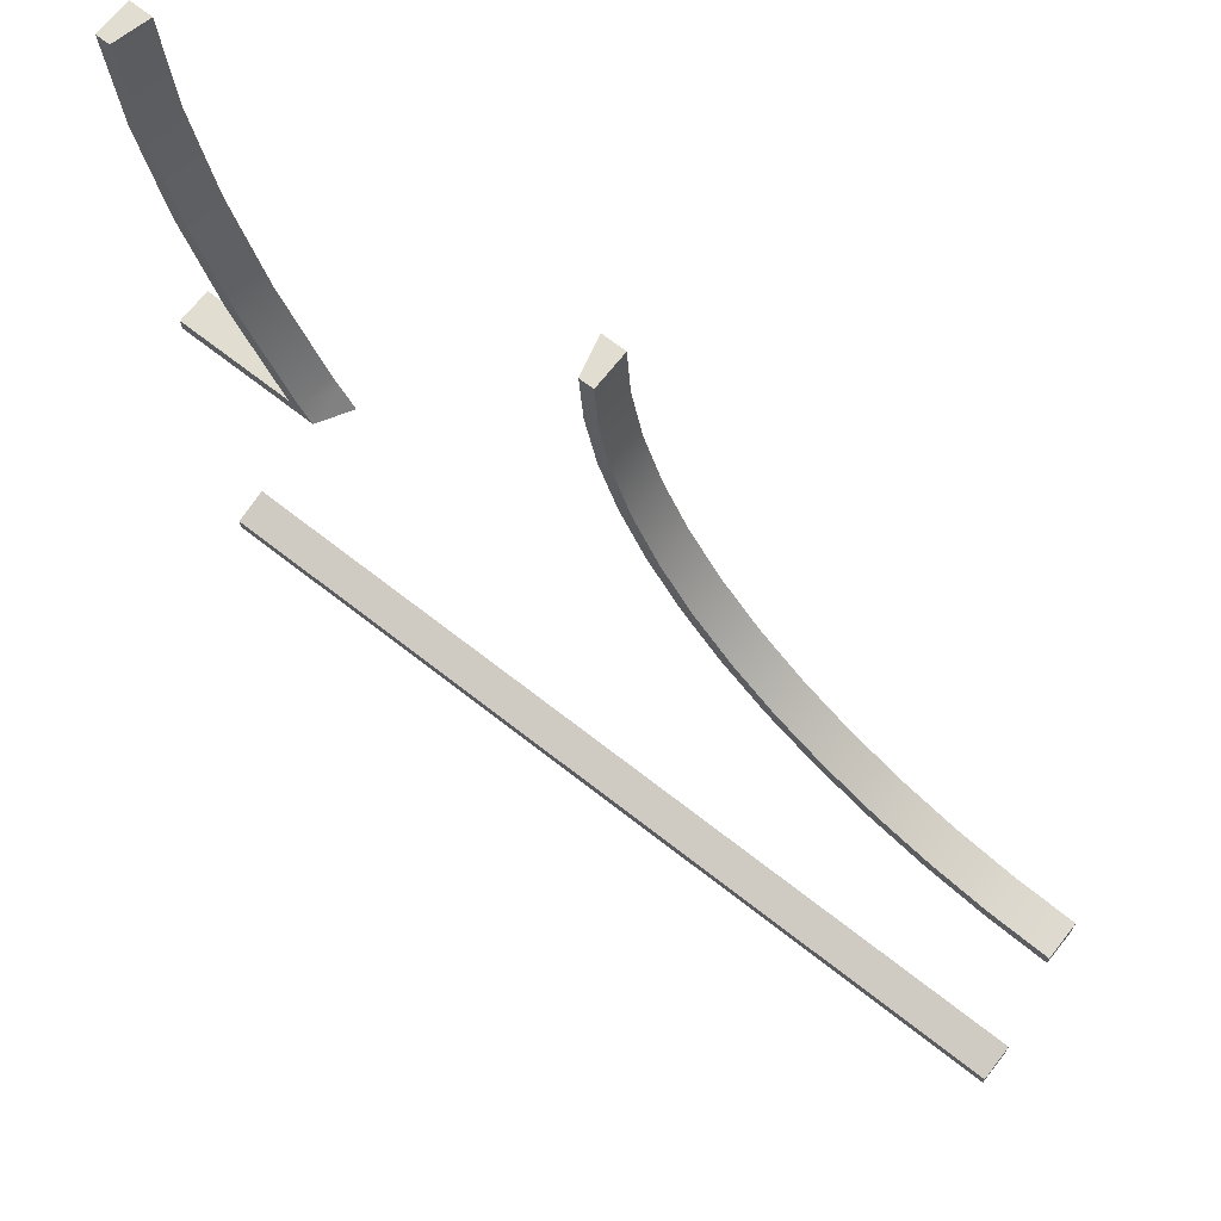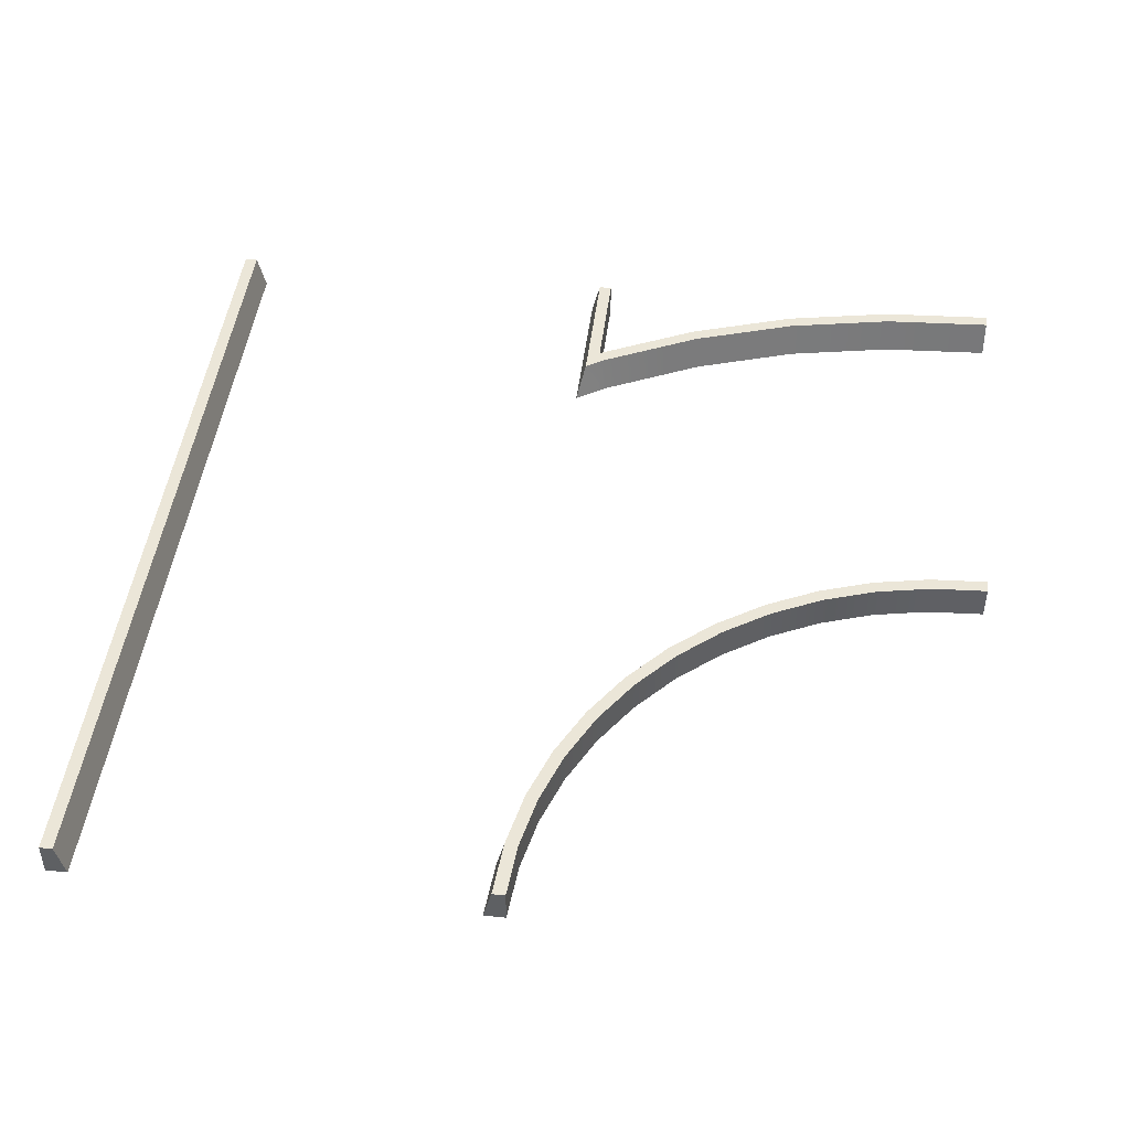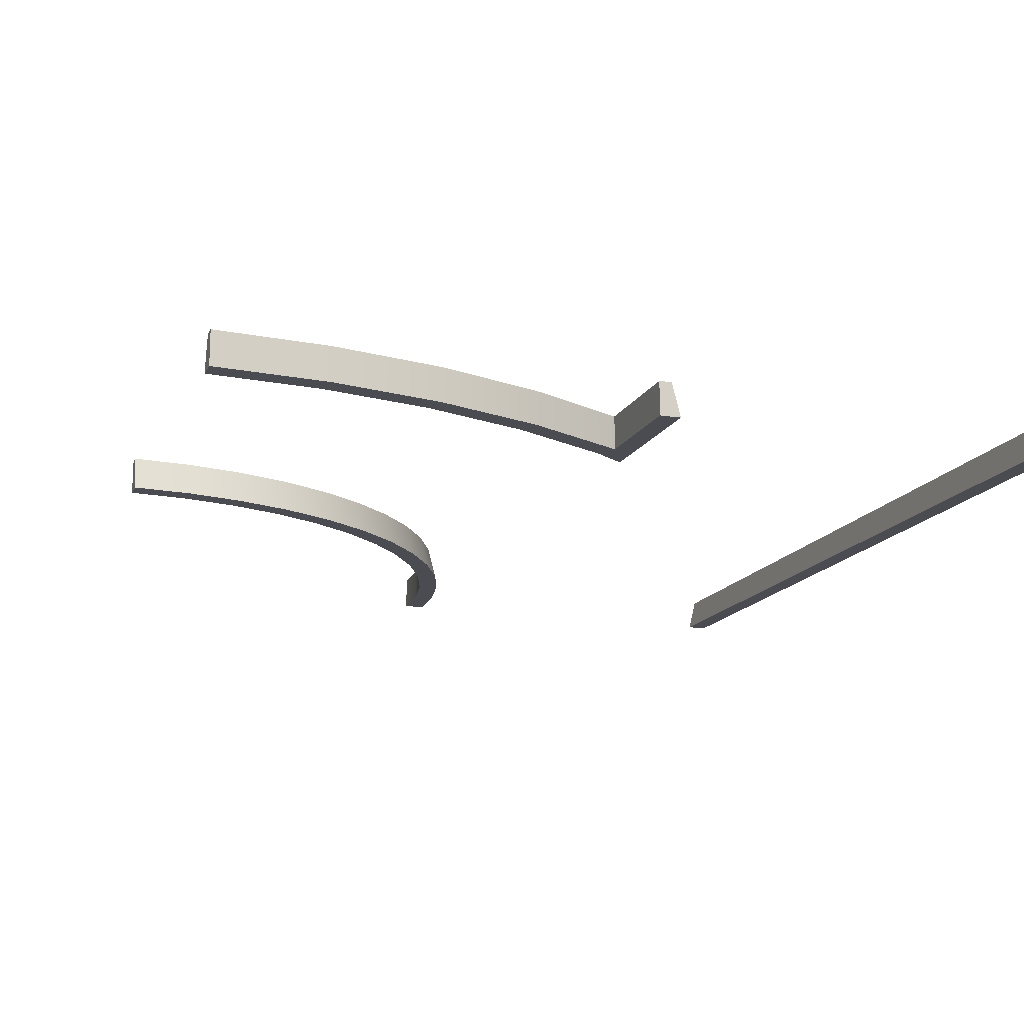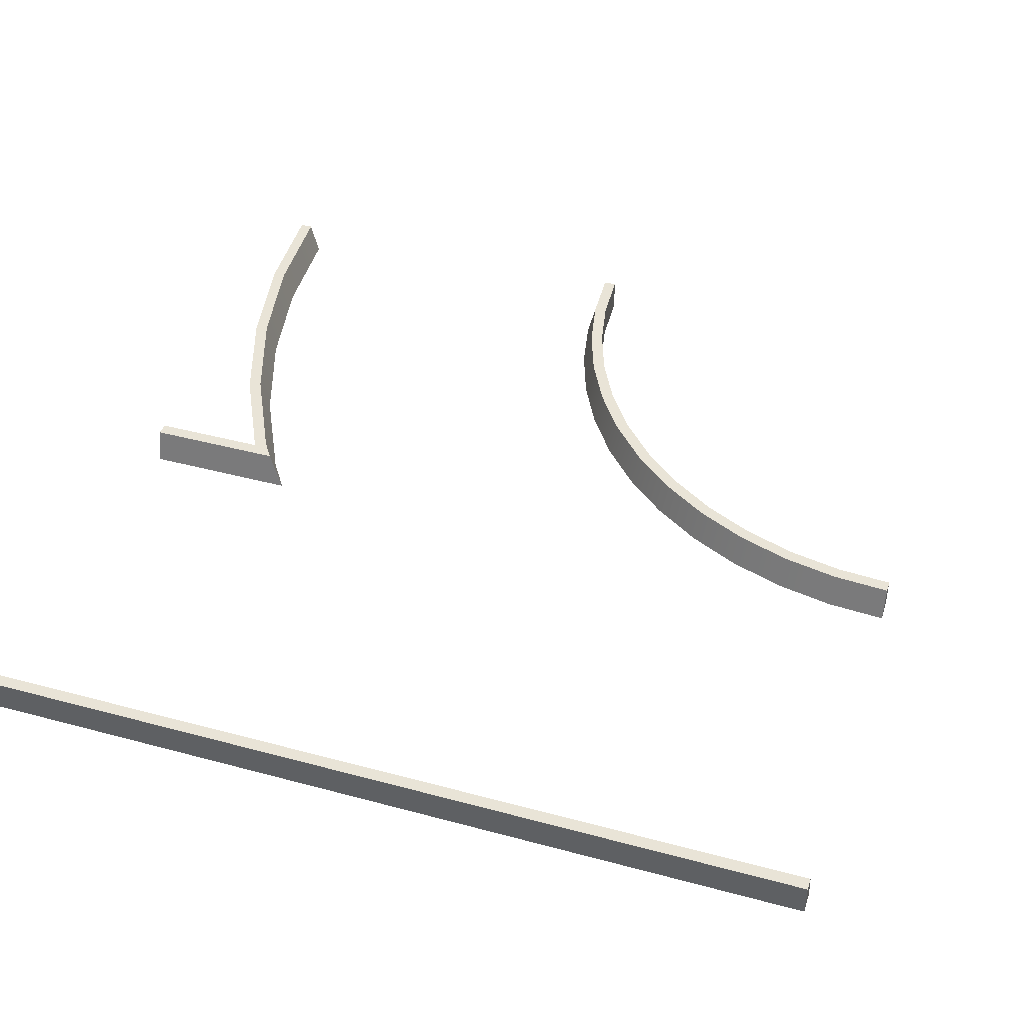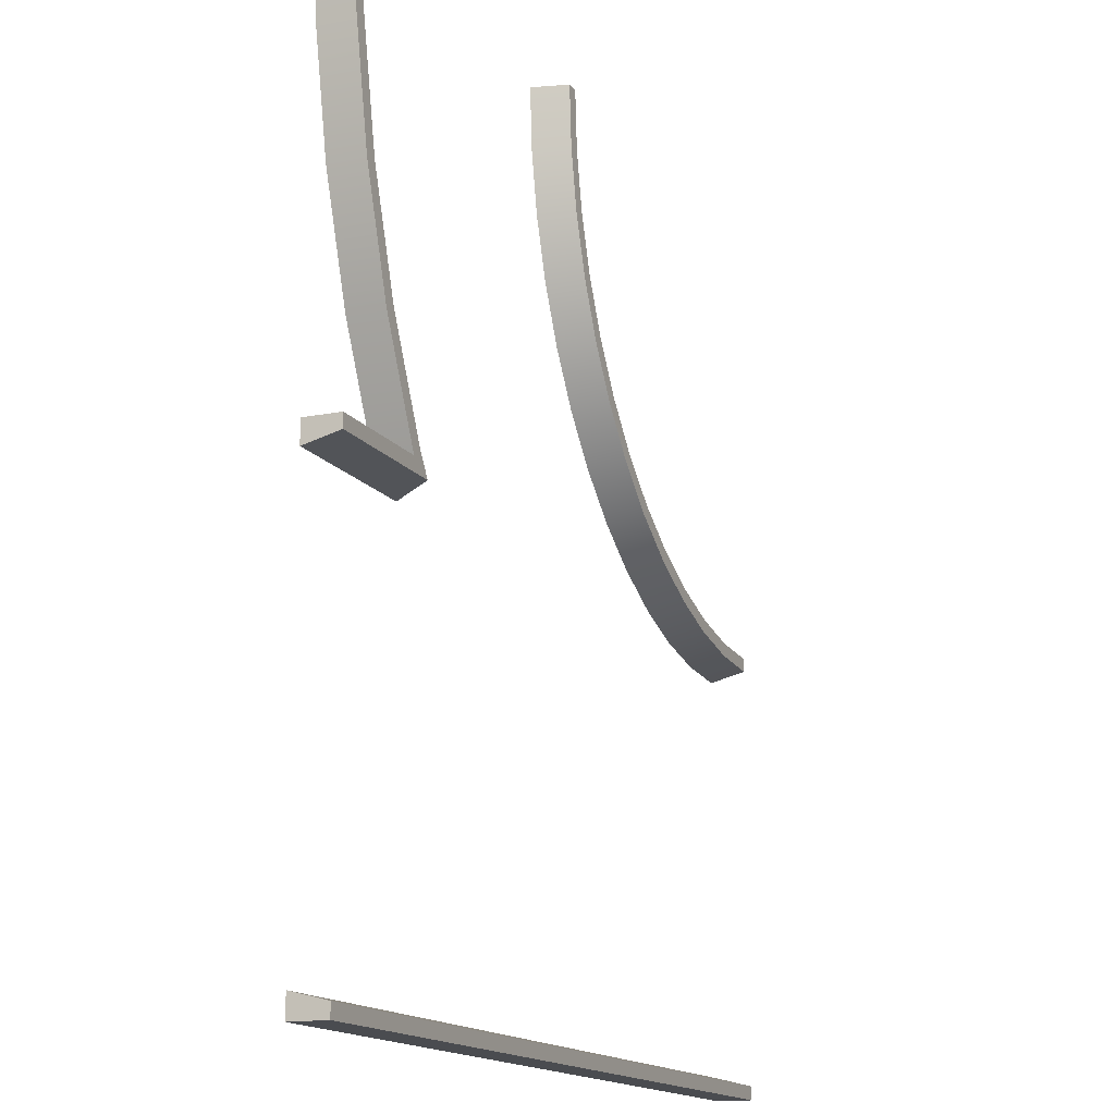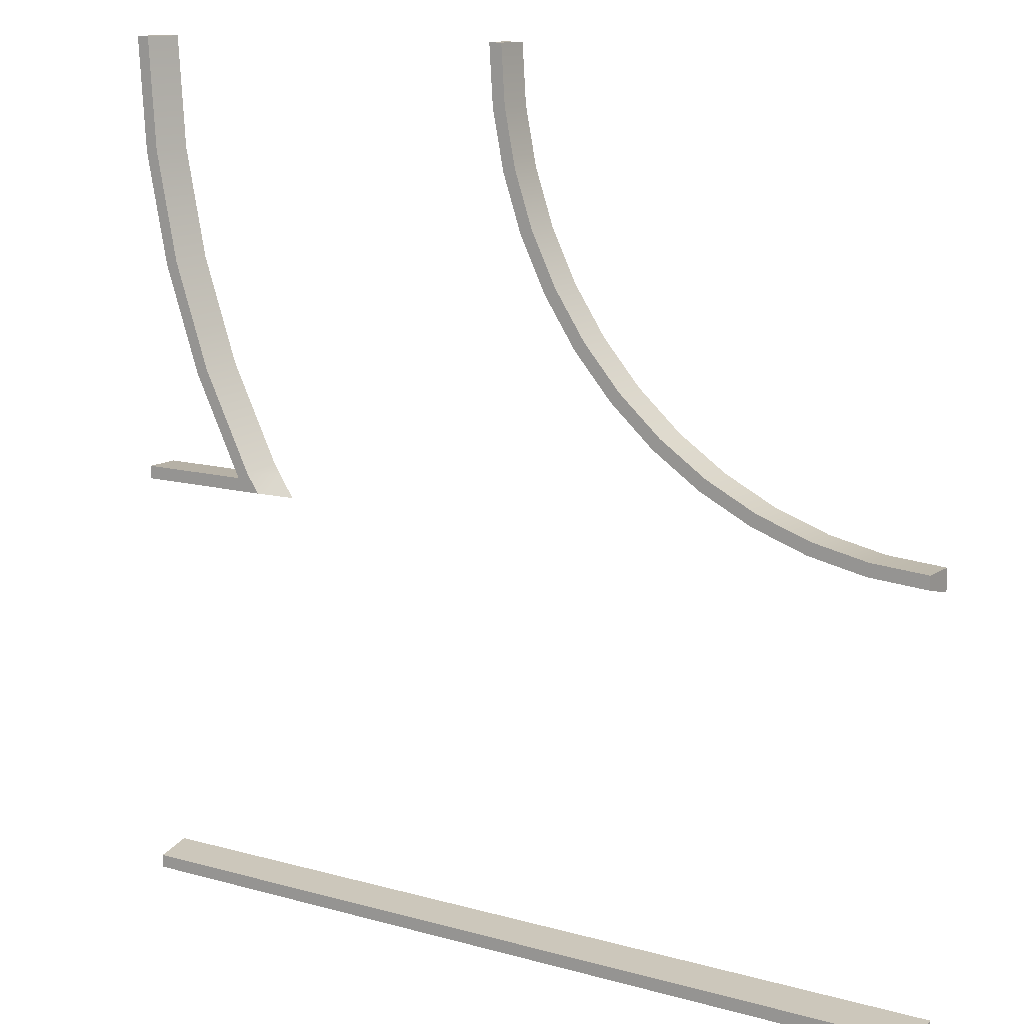
<metadata>
{"format":"obj","ext":"obj","renderer":"f3d","projection":"perspective","resolution":1024,"background":"white","views":[{"elev":68.8,"azim":-141.9,"up":"+Z"},{"elev":46.2,"azim":-82.9,"up":"+Y"},{"elev":-15.4,"azim":71.0,"up":"+Y"},{"elev":42.8,"azim":-162.2,"up":"+Y"},{"elev":-15.0,"azim":113.1,"up":"+Z"},{"elev":12.1,"azim":-146.3,"up":"+Z"}]}
</metadata>
<code>
o road_curveIntersectionBarrier
v 0.672 0 -0
v 0.6668 0.06023 -0.03494
v 0.6386 0 -0.05
v 0.7061 0.08 0.015
v 0.6887 -0 0.025
v 0.676 0.08 -0.03
v 0.696 0.08 -0
v 1 0 -0.05
v 1 0.08 -0.03
v -0.008555 -0 0.8695
v -0.03407 0.08 0.7412
v -0.03407 -0 0.7412
v -0.008555 0.08 0.8695
v 0.9319 0.08 0.4824
v 0.8478 -0 0.2346
v 0.8478 0.08 0.2346
v 0.9319 -0 0.4824
v -0.2066 -0 0.3912
v -0.2929 0.08 0.2929
v -0.2929 -0 0.2929
v -0.2066 0.08 0.3912
v -0.07612 0.08 0.6173
v -0.07612 -0 0.6173
v 0.8836 -0 0.4953
v 0.9029 0.08 0.4901
v 0.8016 -0 0.2538
v 0.82 0.08 0.2461
v -0.7412 0.08 0.03407
v -0.8695 -0 0.008555
v -0.7412 -0 0.03407
v -0.8695 0.08 0.008555
v -0.6173 0.08 0.07612
v -0.6173 -0 0.07612
v -0.5 0.08 0.134
v -0.5 -0 0.134
v -1 0 0
v -1 0.08 -0.03
v -1 0 -0.05
v -1 0.08 0
v 0 -0 1
v 0.04102 -0 0.8629
v 0.05 -0 1
v 0.01422 -0 0.7282
v -0.02993 -0 0.5982
v -0.09067 -0 0.475
v -0.134 -0 0.5
v -0.167 -0 0.3608
v -0.2575 -0 0.2575
v -0.3608 -0 0.167
v -0.3912 -0 0.2066
v -0.475 -0 0.09067
v -0.5982 -0 0.02993
v -0.7282 0 -0.01422
v -0.8629 0 -0.04102
v -0.3912 0.08 0.2066
v 0.9531 0.08 0.7429
v 0.9333 -0 0.7455
v 1 0.08 -1
v -1 0.08 -0.97
v 1 0.08 -0.97
v -1 0.08 -1
v 0 0.08 1
v 0.97 0.08 1
v 0.95 -0 1
v -0.134 0.08 0.5
v 1 0.08 1
v 0.9829 -0 0.7389
v 0.9829 0.08 0.7389
v 1 -0 1
v 0.7321 0 -0
v 0.7321 0.08 -0
v 1 0 -0
v 1 0.08 -0
v 1 0 -1
v -1 0 -1
v -1 0 -0.95
v 1 0 -0.95
v -0.1828 0.08 0.373
v -0.2717 0.08 0.2717
v -0.8656 0.08 -0.02119
v -0.7334 0.08 0.005097
v -0.6058 0.08 0.0484
v -0.005096 0.08 0.7334
v -0.0484 0.08 0.6058
v -0.108 0.08 0.485
v -0.373 0.08 0.1828
v 0.02119 0.08 0.8656
v 0.03 0.08 1
v -0.485 0.08 0.108
f 1 2 3
f 2 1 4
f 4 1 5
f 4 6 2
f 6 4 7
f 2 8 3
f 8 2 9
f 9 2 6
f 10 11 12
f 11 10 13
f 14 15 16
f 15 14 17
f 18 19 20
f 19 18 21
f 12 22 23
f 22 12 11
f 24 25 26
f 25 27 26
f 28 29 30
f 29 28 31
f 32 30 33
f 30 32 28
f 34 33 35
f 33 34 32
f 26 27 5
f 27 4 5
f 36 37 38
f 37 36 39
f 40 41 42
f 41 40 43
f 43 40 10
f 43 10 44
f 44 10 12
f 44 12 45
f 45 12 23
f 45 23 46
f 45 46 47
f 47 46 18
f 47 18 48
f 48 18 20
f 48 20 49
f 49 20 50
f 49 50 51
f 51 50 35
f 51 35 52
f 52 35 33
f 52 33 53
f 53 33 30
f 53 30 54
f 54 30 29
f 54 29 38
f 38 29 36
f 55 35 50
f 35 55 34
f 56 25 24
f 57 56 24
f 58 59 60
f 59 58 61
f 40 13 10
f 13 40 62
f 63 56 57
f 63 57 64
f 46 21 18
f 21 46 65
f 19 50 20
f 50 19 55
f 66 67 68
f 67 66 69
f 31 36 29
f 36 31 39
f 68 17 14
f 17 68 67
f 16 70 71
f 70 16 15
f 69 63 64
f 63 69 66
f 23 65 46
f 65 23 22
f 9 72 8
f 72 9 73
f 61 74 75
f 74 61 58
f 76 74 77
f 74 76 75
f 9 71 73
f 71 9 6
f 71 6 4
f 27 71 4
f 27 16 71
f 25 16 27
f 25 14 16
f 56 14 25
f 56 68 14
f 63 68 56
f 68 63 66
f 77 59 76
f 59 77 60
f 60 74 58
f 74 60 77
f 76 61 75
f 61 76 59
f 72 71 70
f 71 72 73
f 64 67 69
f 67 64 17
f 17 64 57
f 17 57 24
f 17 24 15
f 15 24 26
f 15 26 70
f 70 26 5
f 3 70 5
f 8 70 3
f 70 8 72
f 3 5 1
f 78 47 79
f 47 48 79
f 37 54 38
f 37 80 54
f 81 52 53
f 81 82 52
f 83 43 84
f 43 44 84
f 84 44 85
f 44 45 85
f 45 47 78
f 85 45 78
f 80 81 53
f 80 53 54
f 86 79 48
f 86 48 49
f 42 41 87
f 88 42 87
f 41 43 83
f 87 41 83
f 89 49 51
f 89 86 49
f 87 62 88
f 62 87 83
f 62 83 13
f 13 83 84
f 13 84 11
f 11 84 22
f 22 84 85
f 22 85 65
f 65 85 78
f 65 78 21
f 21 78 79
f 21 79 19
f 19 79 86
f 19 86 55
f 55 86 89
f 55 89 34
f 34 89 82
f 34 82 32
f 32 82 81
f 32 81 28
f 28 81 80
f 28 80 31
f 31 80 37
f 31 37 39
f 88 40 42
f 40 88 62
f 82 89 51
f 82 51 52

</code>
